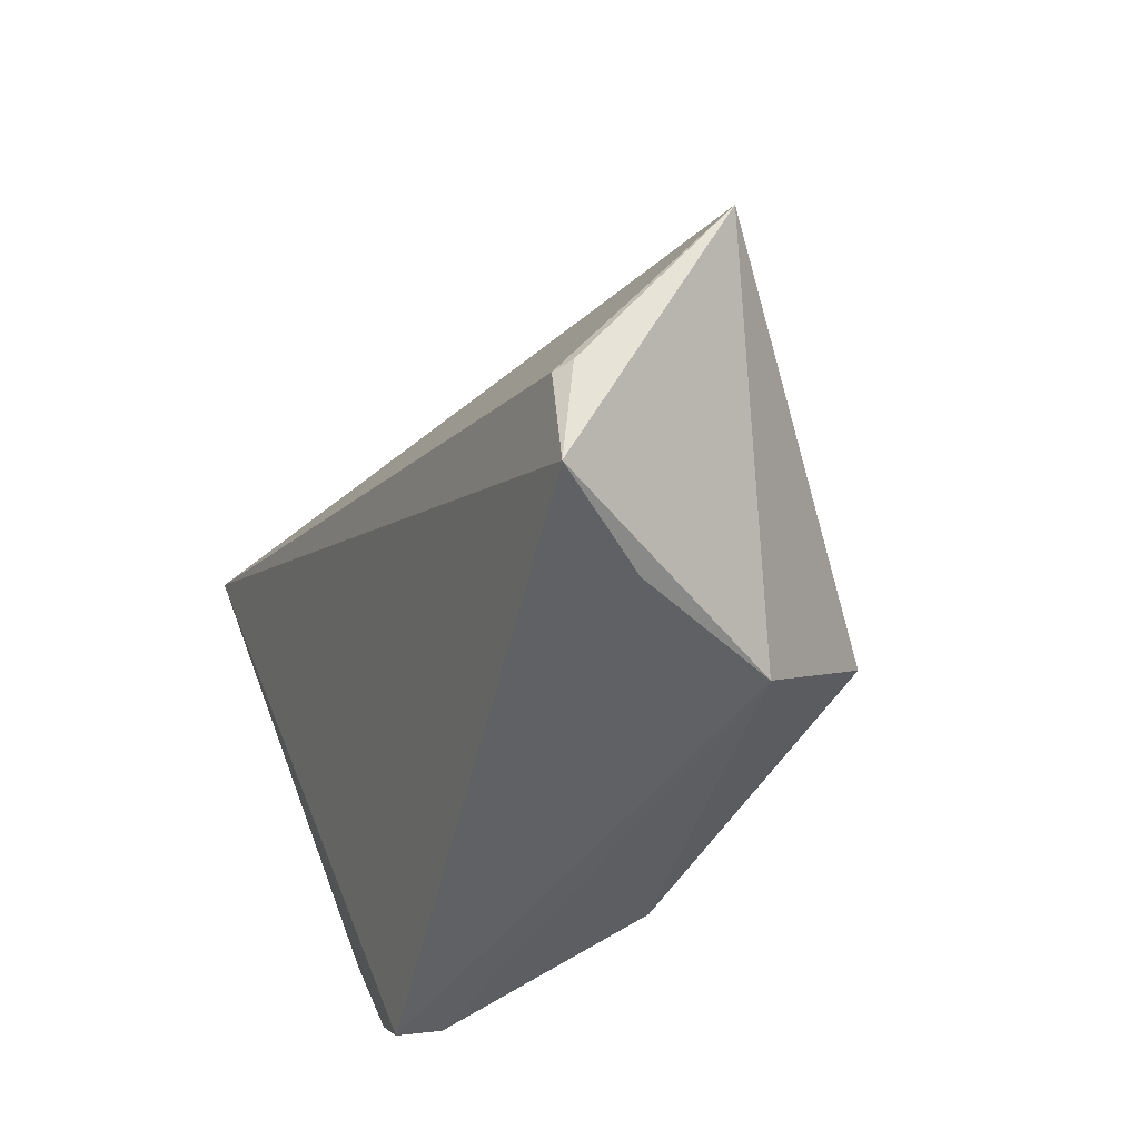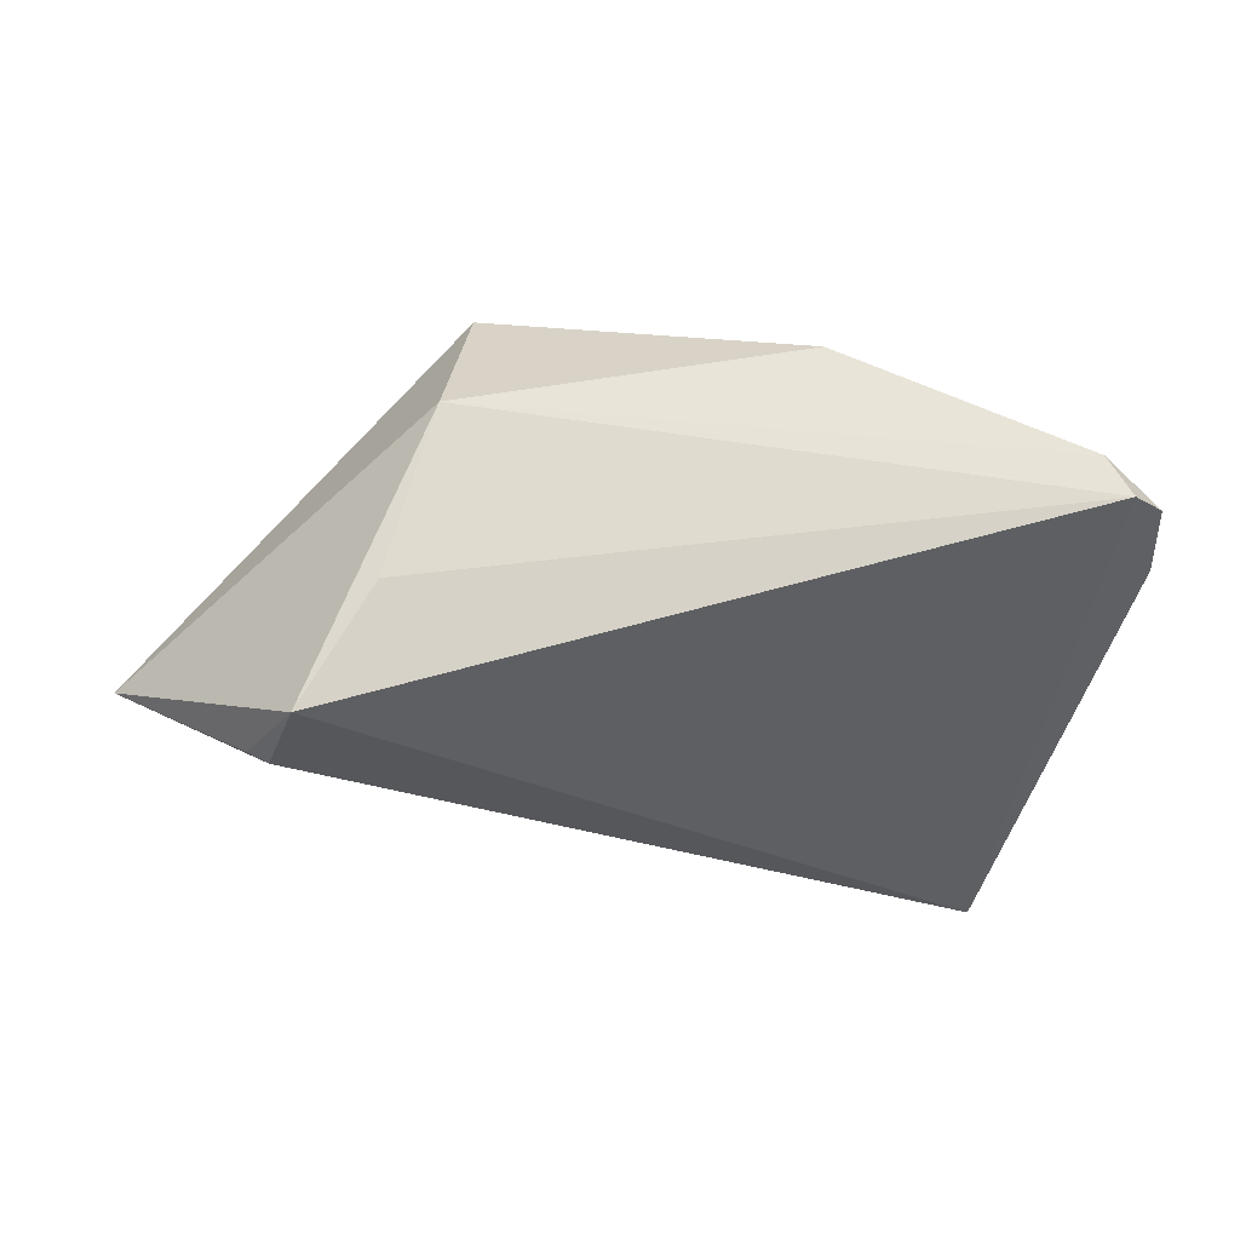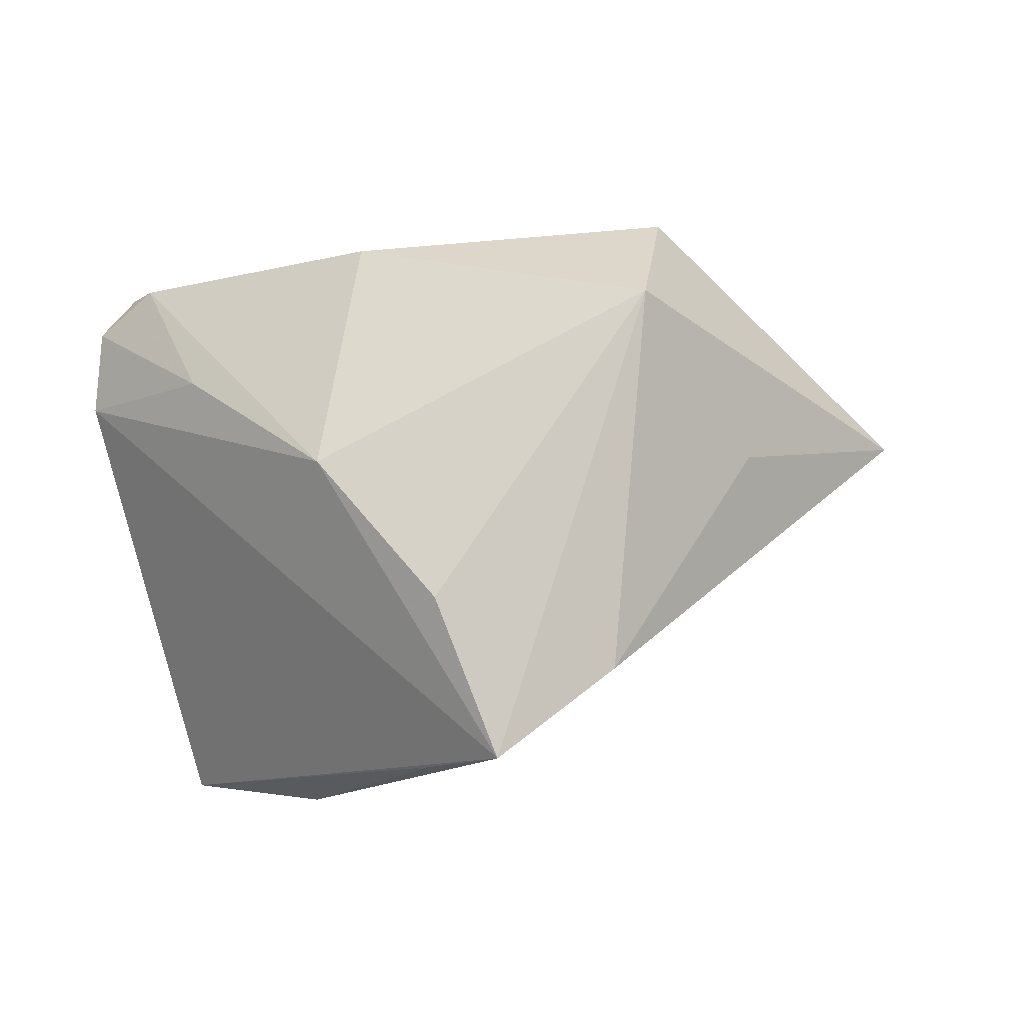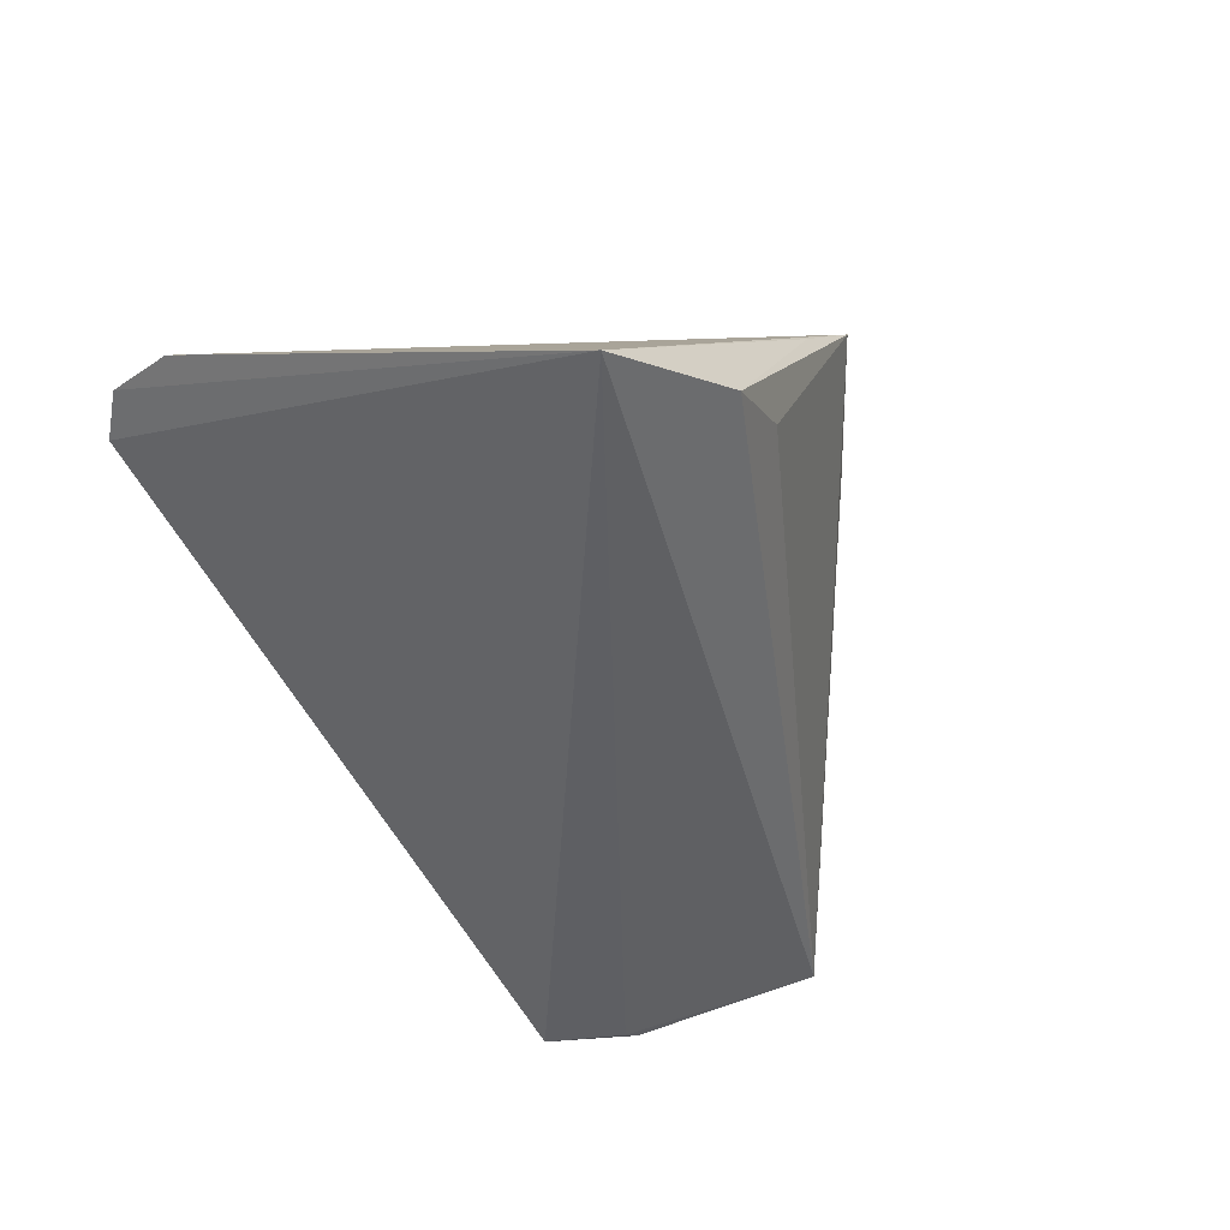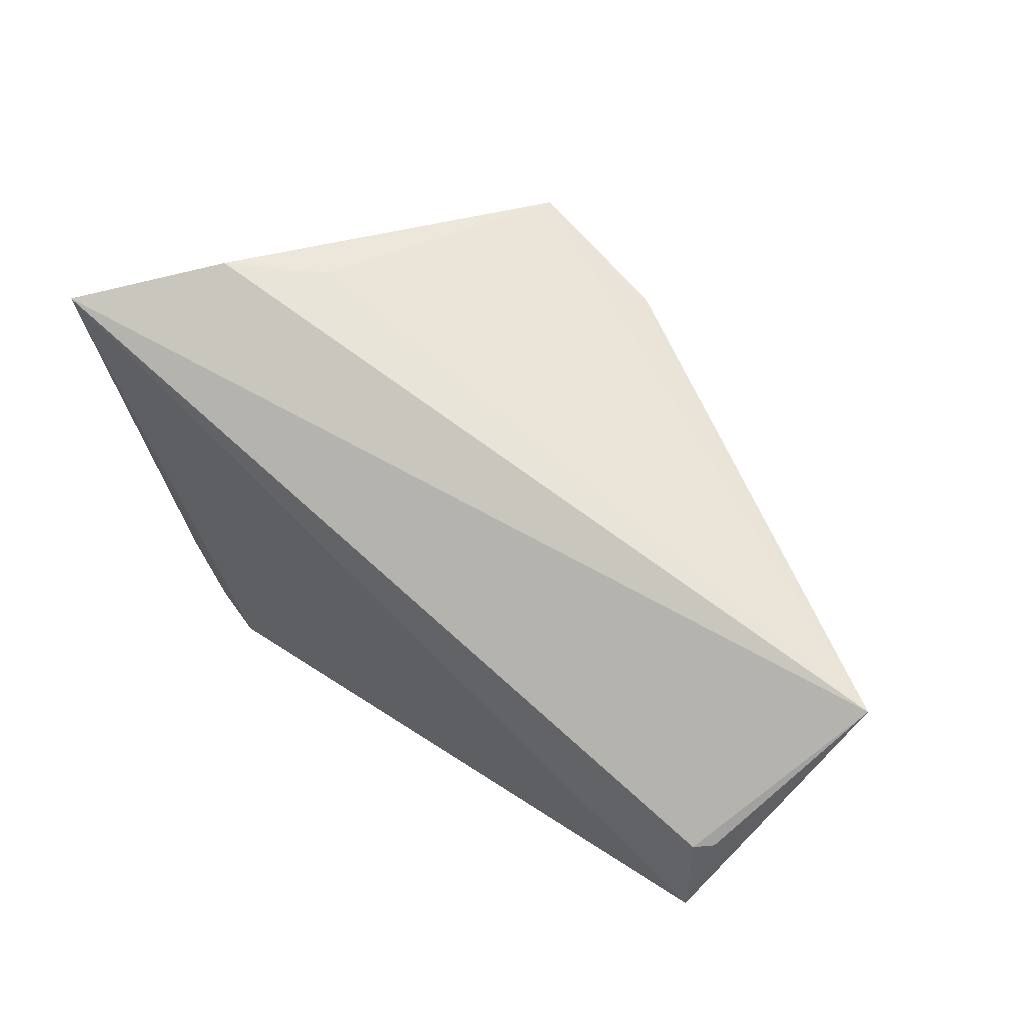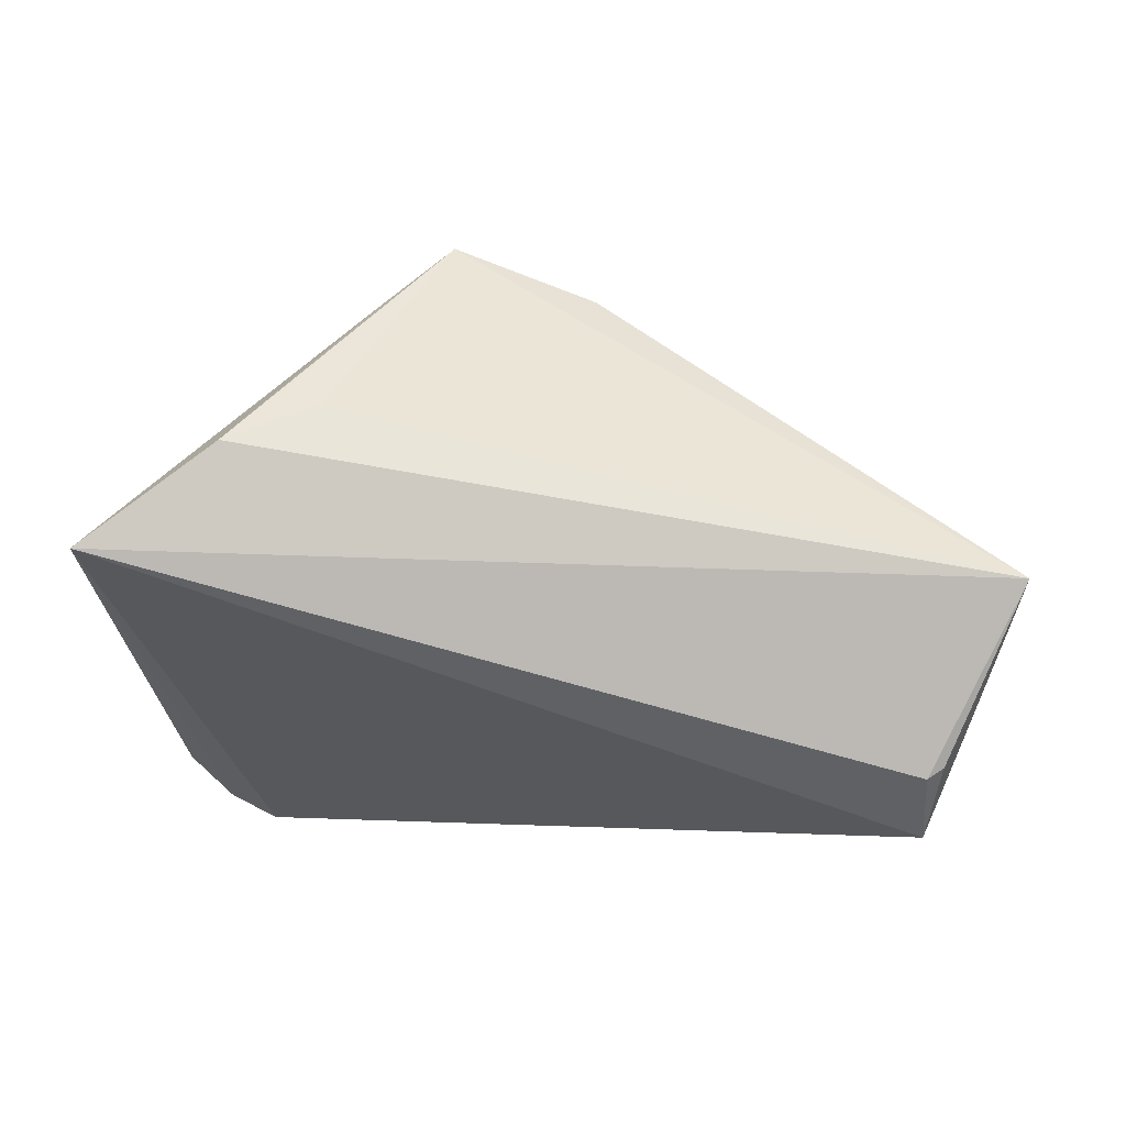
<metadata>
{"format":"obj","ext":"obj","renderer":"f3d","projection":"perspective","resolution":1024,"background":"white","views":[{"elev":-47.9,"azim":-120.8,"up":"+Y"},{"elev":-19.4,"azim":-10.3,"up":"+Z"},{"elev":77.8,"azim":172.8,"up":"+Z"},{"elev":-46.1,"azim":122.0,"up":"+Z"},{"elev":28.6,"azim":-150.5,"up":"+Y"},{"elev":-57.2,"azim":-167.8,"up":"+Z"}]}
</metadata>
<code>
v 0.04837 0.03582 -0.02644
v 0.03841 -0.01553 0.01528
v 0.01874 0.03926 -0.00914
v 0.03012 0.04102 -0.01662
v -0.03753 0.003143 0.009167
v -0.03523 -0.03211 -0.009981
v 0.008413 0.02056 0.02706
v 0.02176 0.000265 0.02555
v 0.05452 -0.01715 0.002394
v 0.04696 -0.03211 0.004969
v -0.06184 -0.0006852 -0.0139
v -0.04732 -0.01903 -0.0252
v 0.0129 -0.02968 0.02131
v 0.04395 -0.03138 0.009985
v -0.01398 0.03172 0.01959
v 0.002907 0.04183 0.02266
v -0.04497 -0.01938 -0.02644
v -0.04336 -0.03055 -0.02421
v 0.01249 0.04087 0.01177
v -0.02452 -0.01738 0.02695
v -0.02959 -0.03211 0.01009
v 0.05206 -0.02729 0.005583
f 1 16 9
f 11 1 17
f 4 1 11
f 9 16 8
f 15 16 11
f 15 20 16
f 21 20 11
f 11 16 3
f 3 4 11
f 16 4 3
f 16 1 19
f 19 4 16
f 1 4 19
f 16 20 7
f 7 8 16
f 20 8 7
f 11 20 5
f 5 15 11
f 20 15 5
f 22 1 9
f 22 10 1
f 18 21 11
f 18 17 1
f 1 10 18
f 20 21 13
f 13 8 20
f 11 17 12
f 12 18 11
f 17 18 12
f 10 21 6
f 6 18 10
f 21 18 6
f 14 21 10
f 14 13 21
f 10 22 14
f 8 13 14
f 8 14 2
f 2 14 22
f 9 8 2
f 2 22 9

</code>
